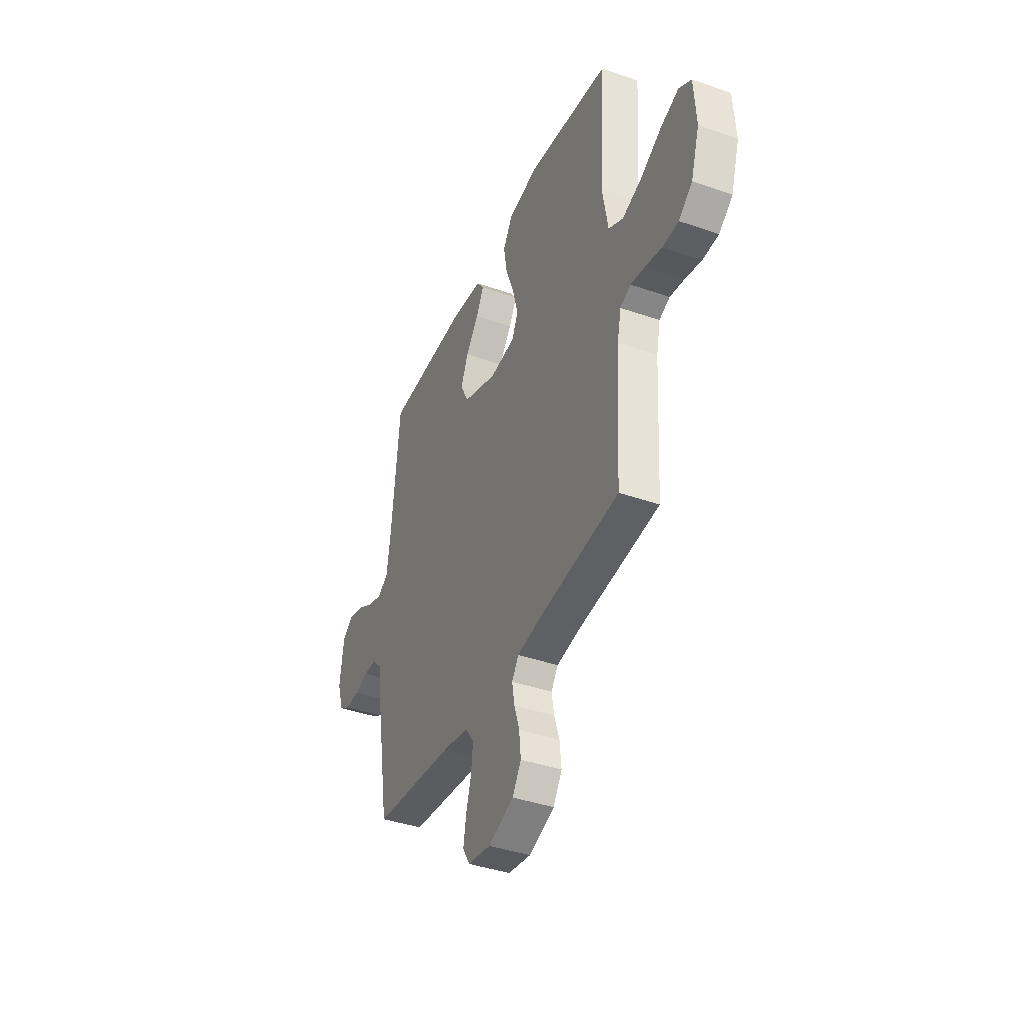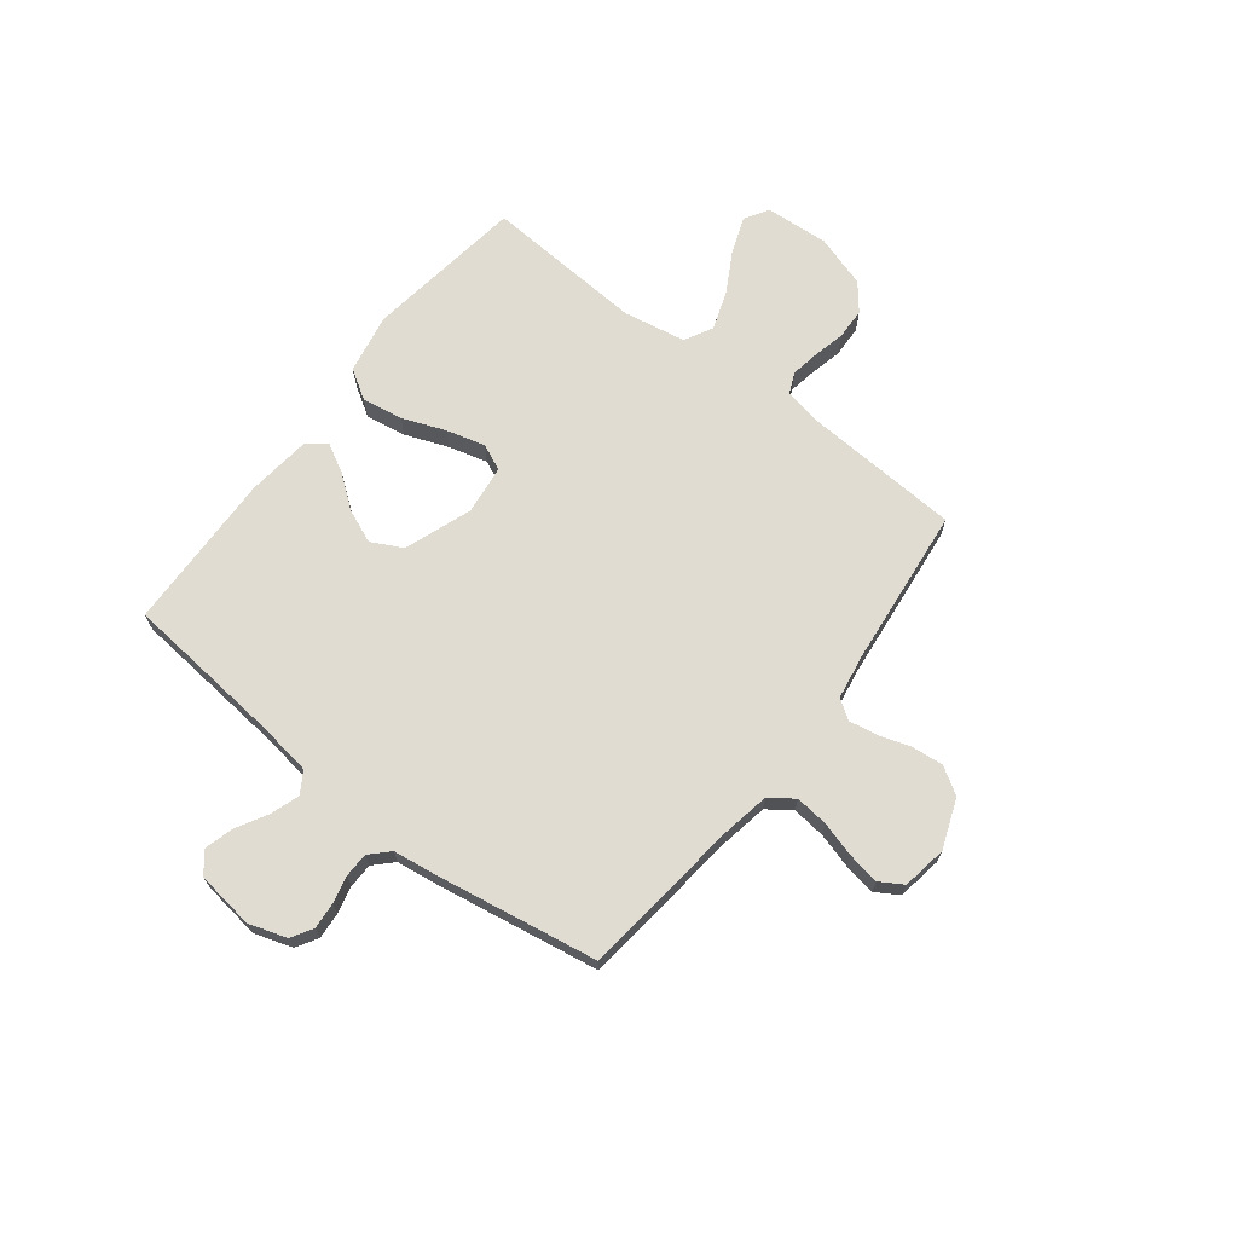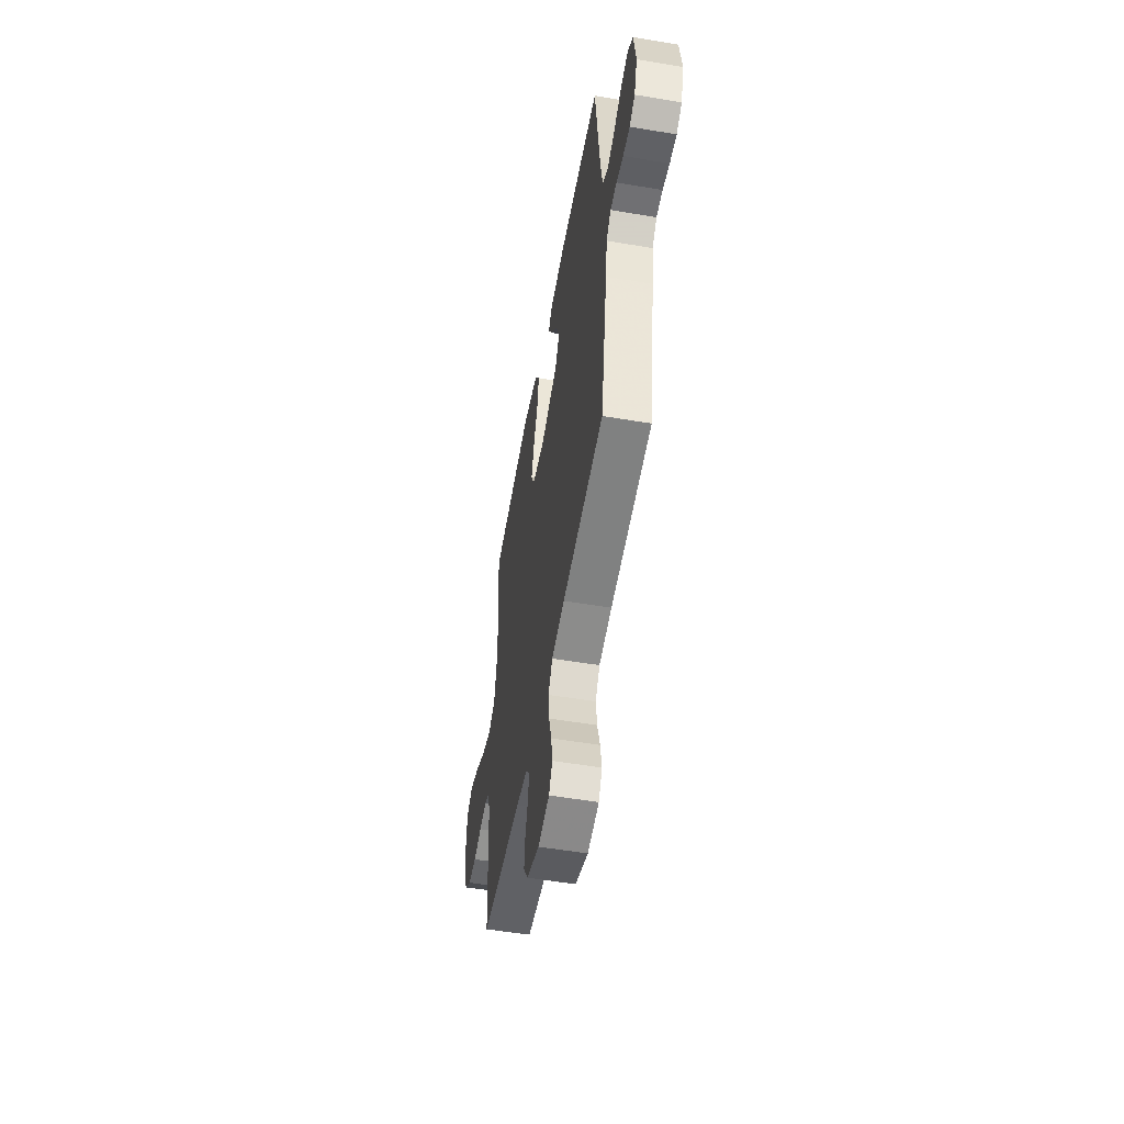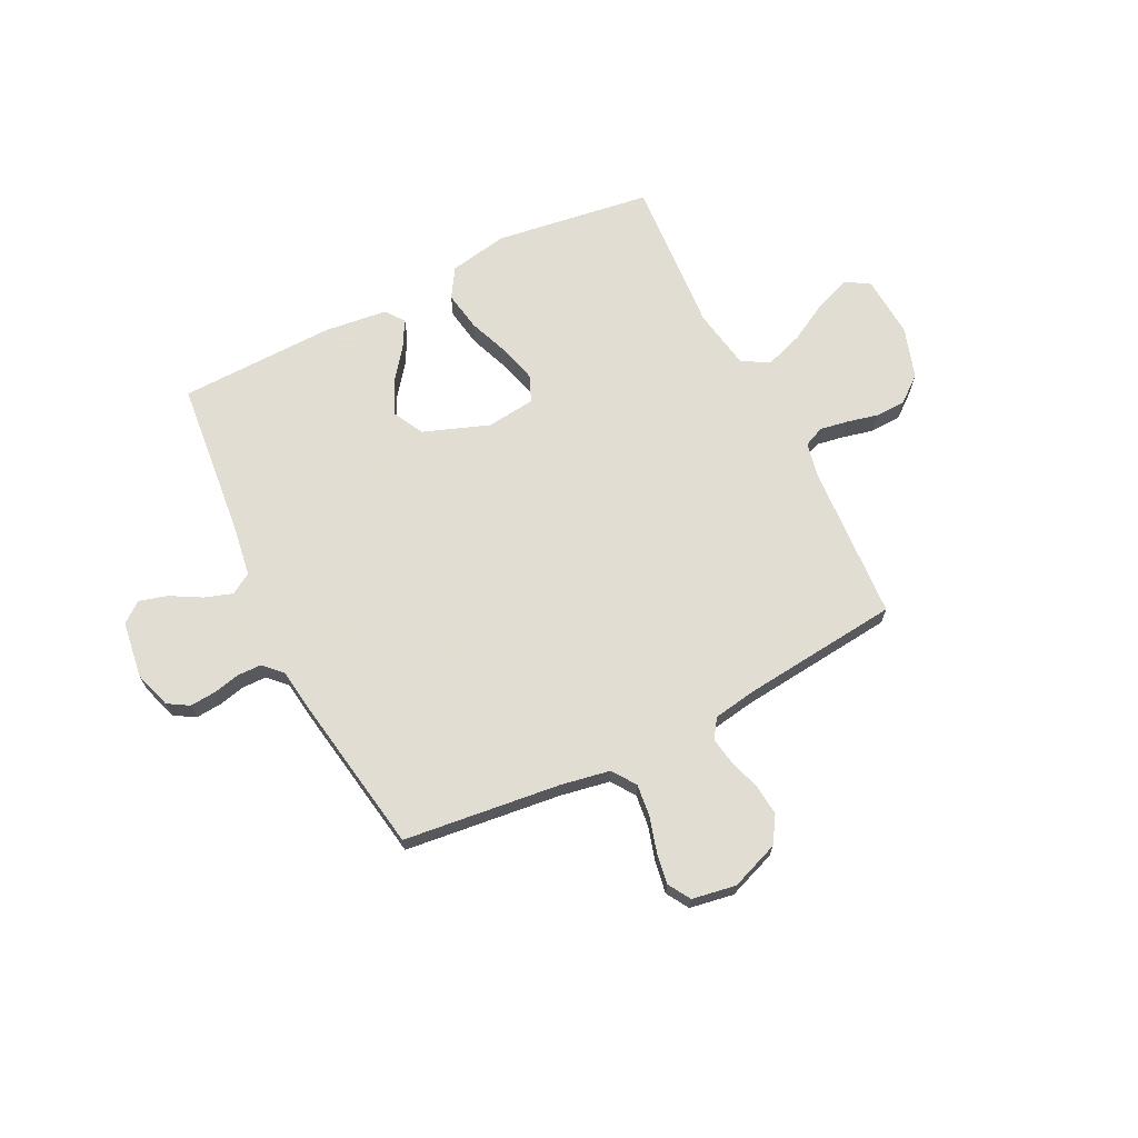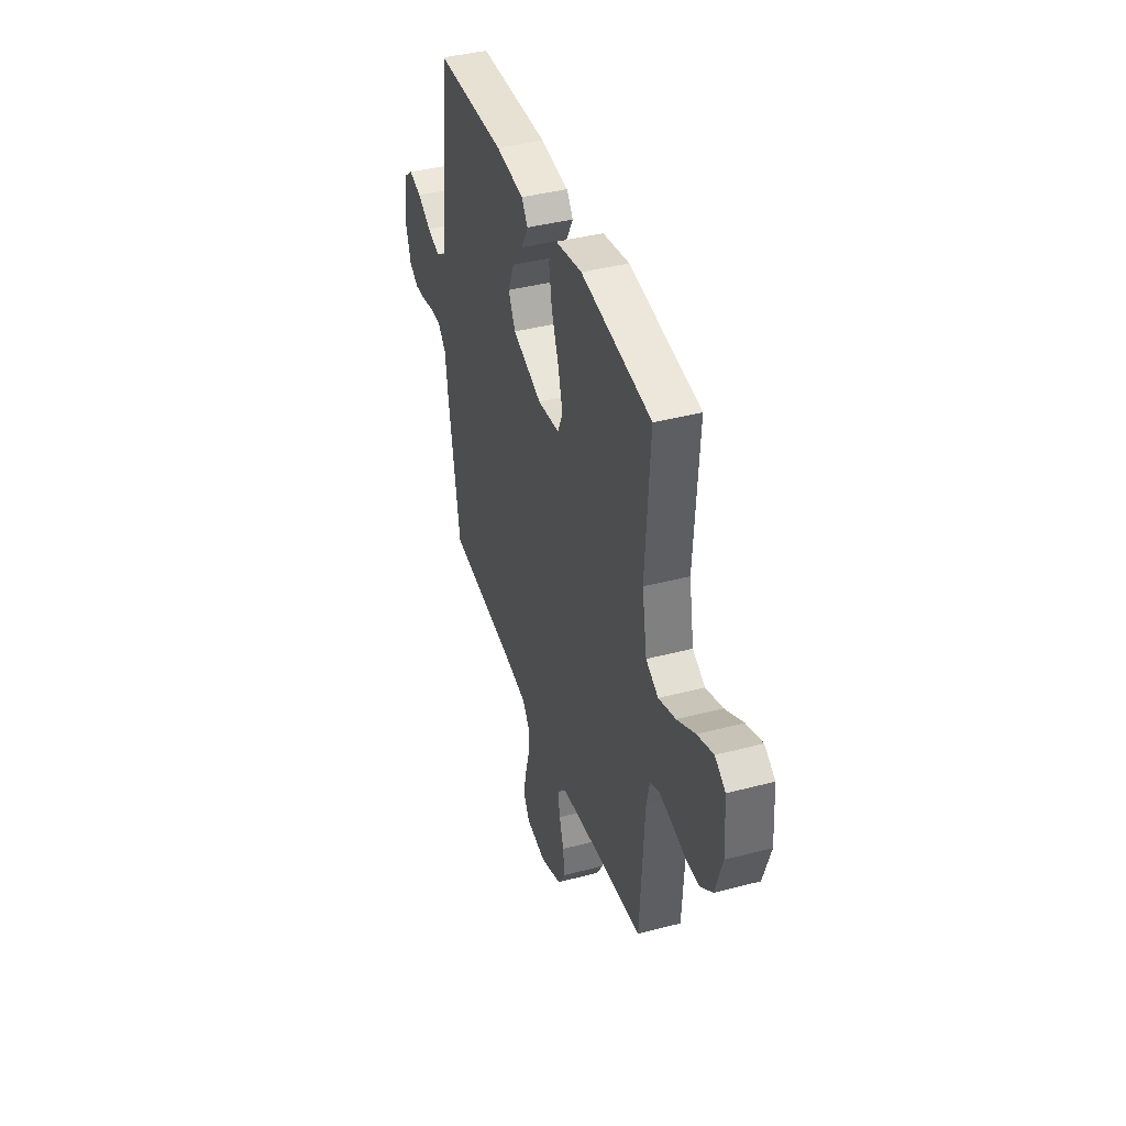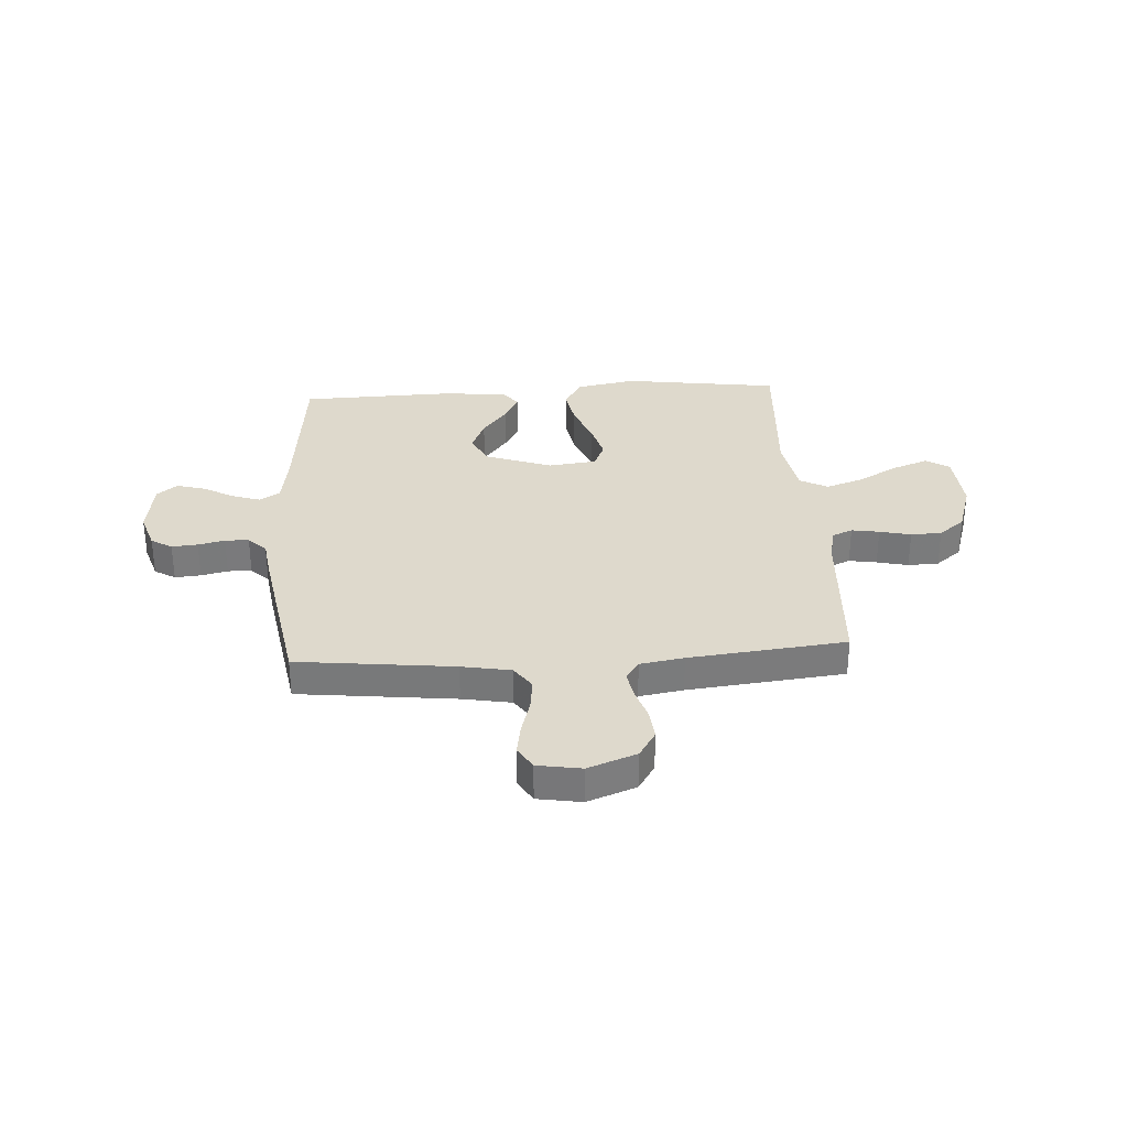
<metadata>
{"format":"obj","ext":"obj","renderer":"f3d","projection":"perspective","resolution":1024,"background":"white","views":[{"elev":-39.9,"azim":-113.3,"up":"+Z"},{"elev":69.0,"azim":127.7,"up":"+Y"},{"elev":-53.8,"azim":79.8,"up":"+Z"},{"elev":68.1,"azim":153.6,"up":"+Y"},{"elev":40.5,"azim":-107.8,"up":"+Z"},{"elev":32.0,"azim":176.4,"up":"+Y"}]}
</metadata>
<code>
v 0.5 0.07 0.5
v 0.53 0.07 0.2
v 0.545 0.07 0.099
v 0.585 0.07 0.074
v 0.639 0.07 0.092
v 0.698 0.07 0.125
v 0.752 0.07 0.14
v 0.791 0.07 0.109
v 0.806 0.07 0
v 0.783 0.07 -0.071
v 0.743 0.07 -0.095
v 0.693 0.07 -0.091
v 0.642 0.07 -0.079
v 0.596 0.07 -0.08
v 0.562 0.07 -0.114
v 0.55 0.07 -0.2
v 0.5 0.07 -0.5
v 0.2 0.07 -0.534
v 0.106 0.07 -0.551
v 0.074 0.07 -0.596
v 0.081 0.07 -0.658
v 0.1 0.07 -0.724
v 0.11 0.07 -0.784
v 0.084 0.07 -0.827
v 0 0.07 -0.841
v -0.093 0.07 -0.806
v -0.125 0.07 -0.755
v -0.119 0.07 -0.695
v -0.1 0.07 -0.636
v -0.091 0.07 -0.583
v -0.116 0.07 -0.546
v -0.2 0.07 -0.532
v -0.5 0.07 -0.5
v -0.518 0.07 -0.2
v -0.532 0.07 -0.134
v -0.571 0.07 -0.117
v -0.624 0.07 -0.126
v -0.684 0.07 -0.14
v -0.743 0.07 -0.138
v -0.793 0.07 -0.098
v -0.824 0.07 0
v -0.816 0.07 0.119
v -0.771 0.07 0.147
v -0.703 0.07 0.122
v -0.626 0.07 0.079
v -0.554 0.07 0.054
v -0.501 0.07 0.082
v -0.48 0.07 0.2
v -0.5 0.07 0.5
v -0.2 0.07 0.542
v -0.087 0.07 0.521
v -0.052 0.07 0.465
v -0.065 0.07 0.389
v -0.096 0.07 0.308
v -0.115 0.07 0.236
v -0.093 0.07 0.187
v 0 0.07 0.176
v 0.126 0.07 0.222
v 0.156 0.07 0.28
v 0.129 0.07 0.344
v 0.082 0.07 0.405
v 0.053 0.07 0.458
v 0.08 0.07 0.494
v 0.2 0.07 0.508
v 0.5 0 0.5
v 0.53 0 0.2
v 0.545 0 0.099
v 0.585 0 0.074
v 0.639 0 0.092
v 0.698 0 0.125
v 0.752 0 0.14
v 0.791 0 0.109
v 0.806 0 0
v 0.783 0 -0.071
v 0.743 0 -0.095
v 0.693 0 -0.091
v 0.642 0 -0.079
v 0.596 0 -0.08
v 0.562 0 -0.114
v 0.55 0 -0.2
v 0.5 0 -0.5
v 0.2 0 -0.534
v 0.106 0 -0.551
v 0.074 0 -0.596
v 0.081 0 -0.658
v 0.1 0 -0.724
v 0.11 0 -0.784
v 0.084 0 -0.827
v 0 0 -0.841
v -0.093 0 -0.806
v -0.125 0 -0.755
v -0.119 0 -0.695
v -0.1 0 -0.636
v -0.091 0 -0.583
v -0.116 0 -0.546
v -0.2 0 -0.532
v -0.5 0 -0.5
v -0.518 0 -0.2
v -0.532 0 -0.134
v -0.571 0 -0.117
v -0.624 0 -0.126
v -0.684 0 -0.14
v -0.743 0 -0.138
v -0.793 0 -0.098
v -0.824 0 0
v -0.816 0 0.119
v -0.771 0 0.147
v -0.703 0 0.122
v -0.626 0 0.079
v -0.554 0 0.054
v -0.501 0 0.082
v -0.48 0 0.2
v -0.5 0 0.5
v -0.2 0 0.542
v -0.087 0 0.521
v -0.052 0 0.465
v -0.065 0 0.389
v -0.096 0 0.308
v -0.115 0 0.236
v -0.093 0 0.187
v 0 0 0.176
v 0.126 0 0.222
v 0.156 0 0.28
v 0.129 0 0.344
v 0.082 0 0.405
v 0.053 0 0.458
v 0.08 0 0.494
v 0.2 0 0.508
f 64 1 2
f 63 64 2
f 62 63 2
f 61 62 2
f 60 61 2
f 59 60 2 3
f 58 59 3 4
f 57 58 4
f 56 57 4
f 52 53 54
f 51 52 54
f 50 51 54
f 49 50 54
f 48 49 54
f 47 48 54 55
f 46 47 55 56
f 43 44 45
f 42 43 45
f 41 42 45
f 40 41 45
f 39 40 45
f 38 39 45
f 37 38 45
f 36 37 45 46
f 46 56 4
f 36 46 4
f 35 36 4
f 32 33 34
f 34 35 4
f 32 34 4
f 31 32 4
f 27 28 29
f 26 27 29
f 25 26 29
f 24 25 29
f 23 24 29
f 22 23 29
f 21 22 29
f 20 21 29 30
f 19 20 30 31
f 15 16 17 18
f 31 4 5
f 19 31 5
f 18 19 5
f 15 18 5
f 11 12 13
f 10 11 13
f 9 10 13
f 8 9 13
f 7 8 13
f 6 7 13
f 5 6 13
f 5 13 14
f 5 14 15
f 66 65 128
f 66 128 127
f 66 127 126
f 66 126 125
f 66 125 124
f 67 66 124 123
f 68 67 123 122
f 68 122 121
f 68 121 120
f 118 117 116
f 118 116 115
f 118 115 114
f 118 114 113
f 118 113 112
f 119 118 112 111
f 120 119 111 110
f 109 108 107
f 109 107 106
f 109 106 105
f 109 105 104
f 109 104 103
f 109 103 102
f 109 102 101
f 110 109 101 100
f 68 120 110
f 68 110 100
f 68 100 99
f 98 97 96
f 68 99 98
f 68 98 96
f 68 96 95
f 93 92 91
f 93 91 90
f 93 90 89
f 93 89 88
f 93 88 87
f 93 87 86
f 93 86 85
f 94 93 85 84
f 95 94 84 83
f 82 81 80 79
f 69 68 95
f 69 95 83
f 69 83 82
f 69 82 79
f 77 76 75
f 77 75 74
f 77 74 73
f 77 73 72
f 77 72 71
f 77 71 70
f 77 70 69
f 78 77 69
f 79 78 69
f 1 65 66 2
f 2 66 67 3
f 3 67 68 4
f 4 68 69 5
f 5 69 70 6
f 6 70 71 7
f 7 71 72 8
f 8 72 73 9
f 9 73 74 10
f 10 74 75 11
f 11 75 76 12
f 12 76 77 13
f 13 77 78 14
f 14 78 79 15
f 15 79 80 16
f 16 80 81 17
f 17 81 82 18
f 18 82 83 19
f 19 83 84 20
f 20 84 85 21
f 21 85 86 22
f 22 86 87 23
f 23 87 88 24
f 24 88 89 25
f 25 89 90 26
f 26 90 91 27
f 27 91 92 28
f 28 92 93 29
f 29 93 94 30
f 30 94 95 31
f 31 95 96 32
f 32 96 97 33
f 33 97 98 34
f 34 98 99 35
f 35 99 100 36
f 36 100 101 37
f 37 101 102 38
f 38 102 103 39
f 39 103 104 40
f 40 104 105 41
f 41 105 106 42
f 42 106 107 43
f 43 107 108 44
f 44 108 109 45
f 45 109 110 46
f 46 110 111 47
f 47 111 112 48
f 48 112 113 49
f 49 113 114 50
f 50 114 115 51
f 51 115 116 52
f 52 116 117 53
f 53 117 118 54
f 54 118 119 55
f 55 119 120 56
f 56 120 121 57
f 57 121 122 58
f 58 122 123 59
f 59 123 124 60
f 60 124 125 61
f 61 125 126 62
f 62 126 127 63
f 63 127 128 64
f 64 128 65 1

</code>
